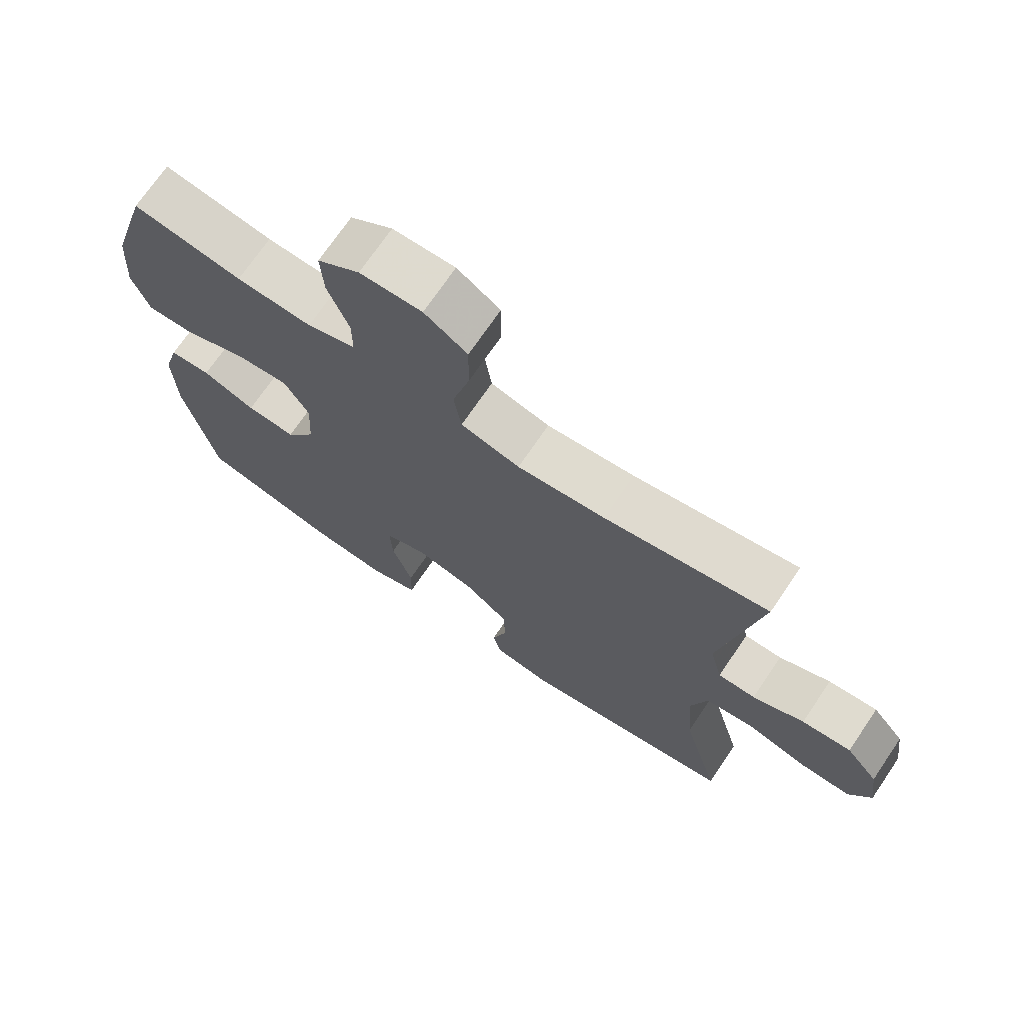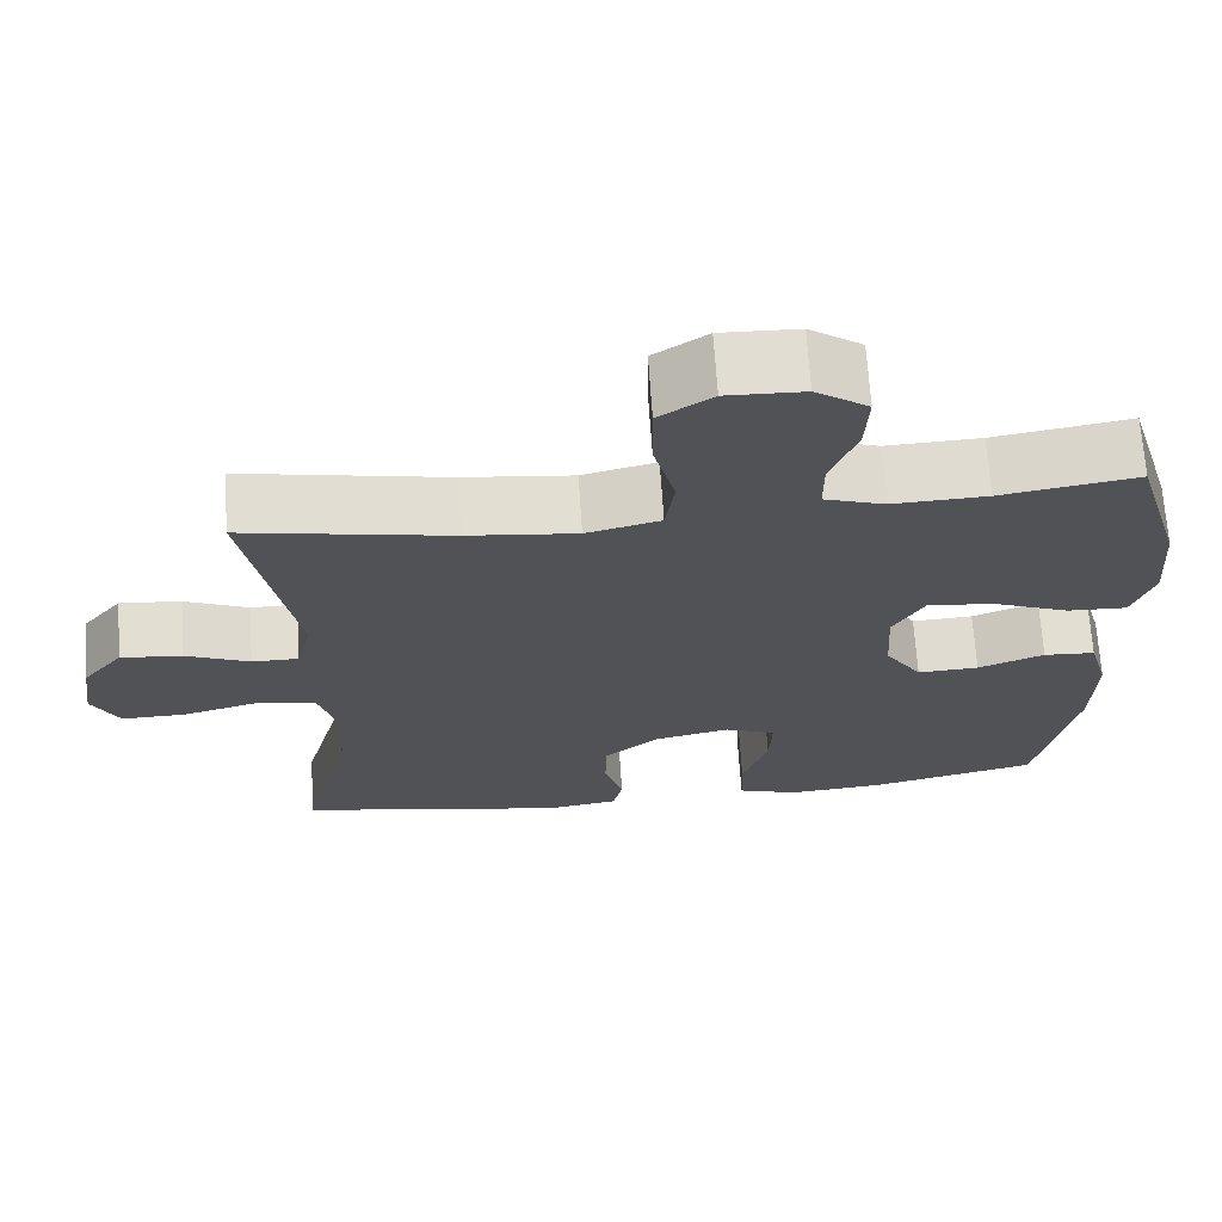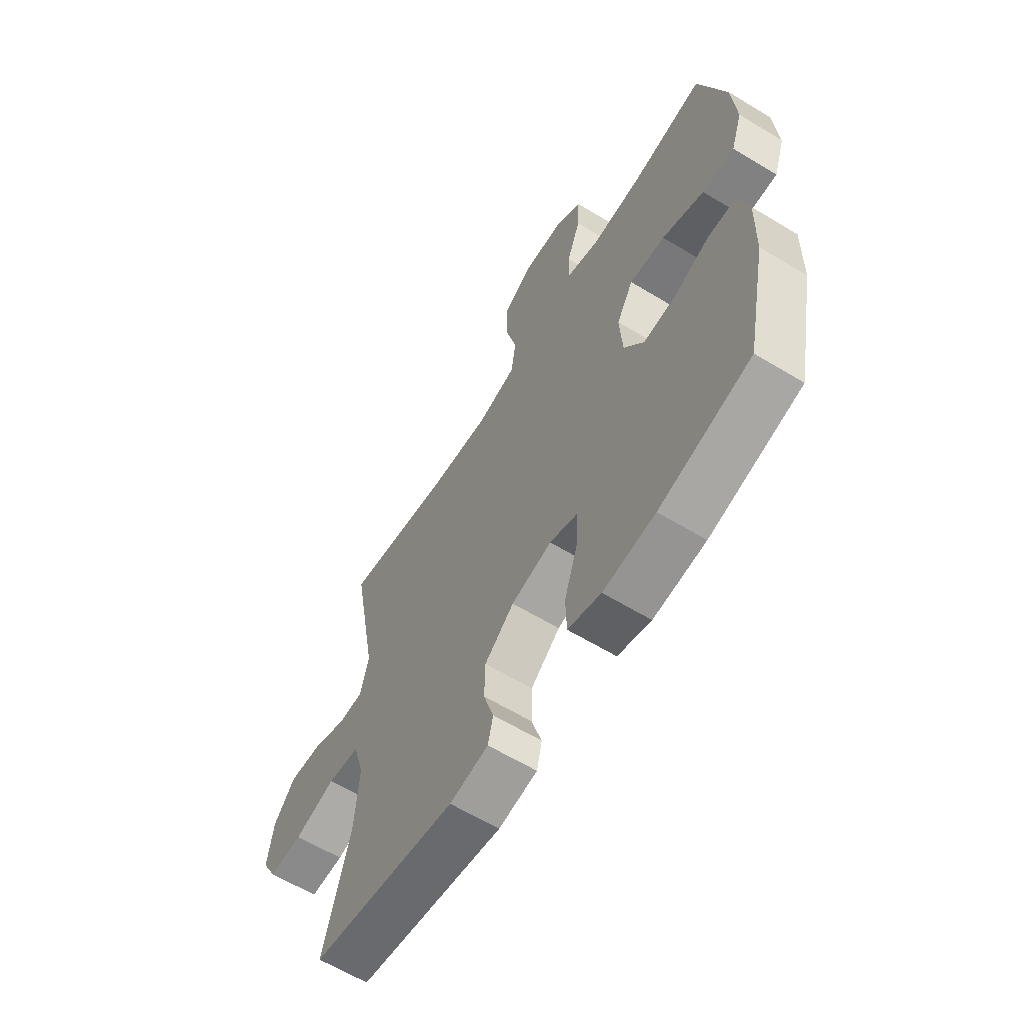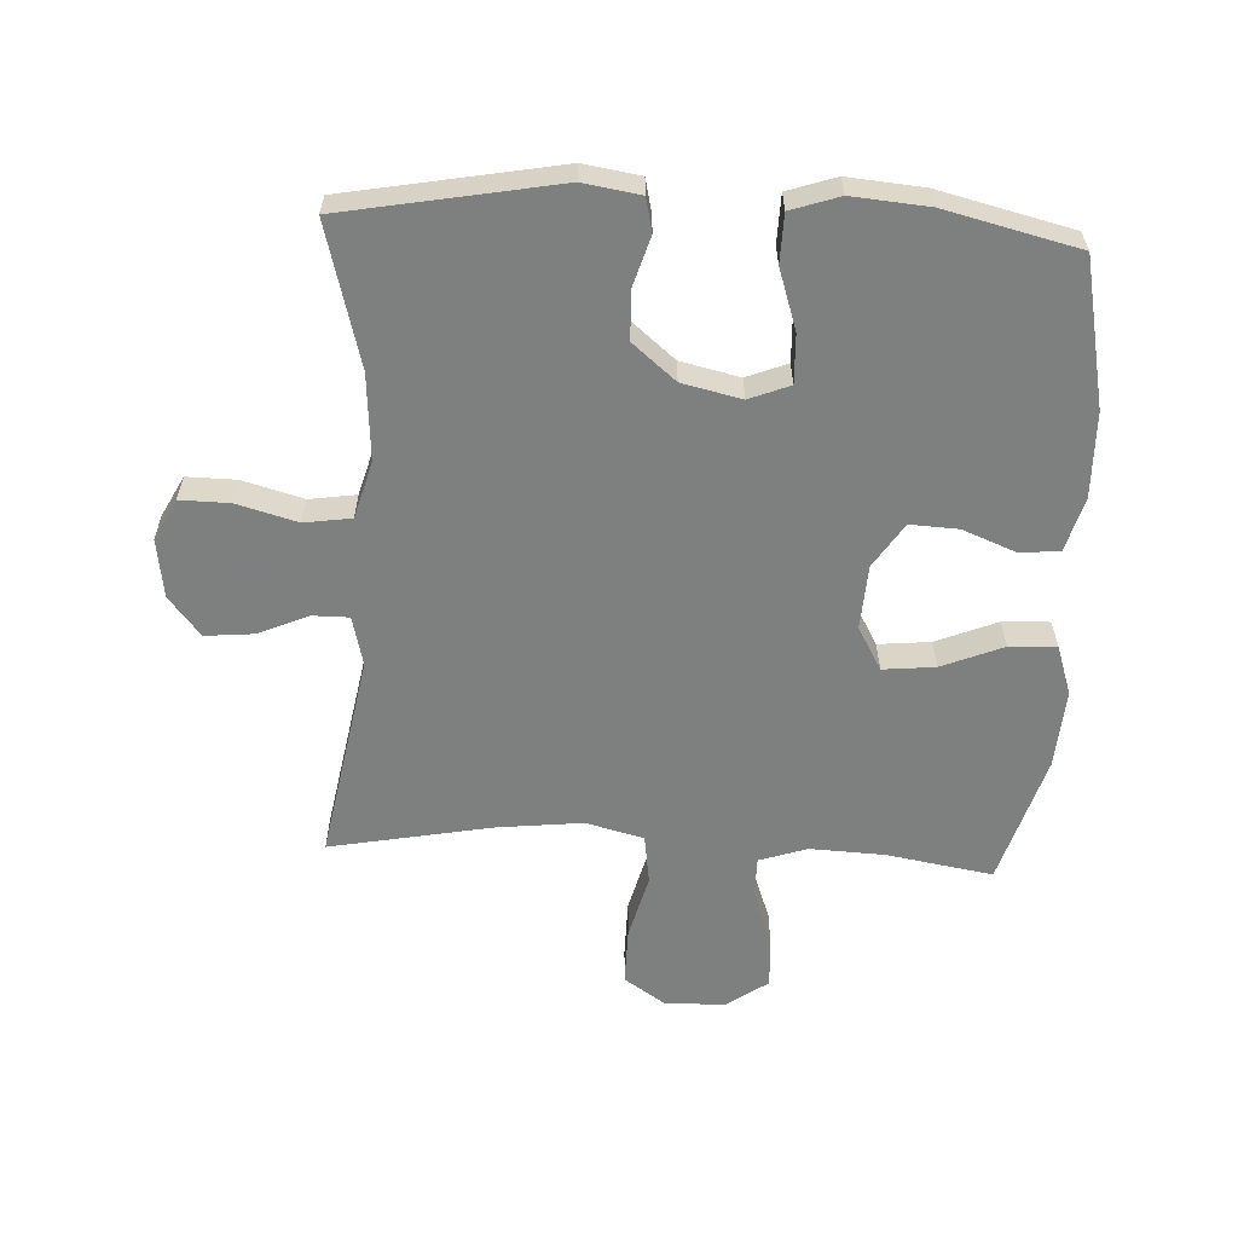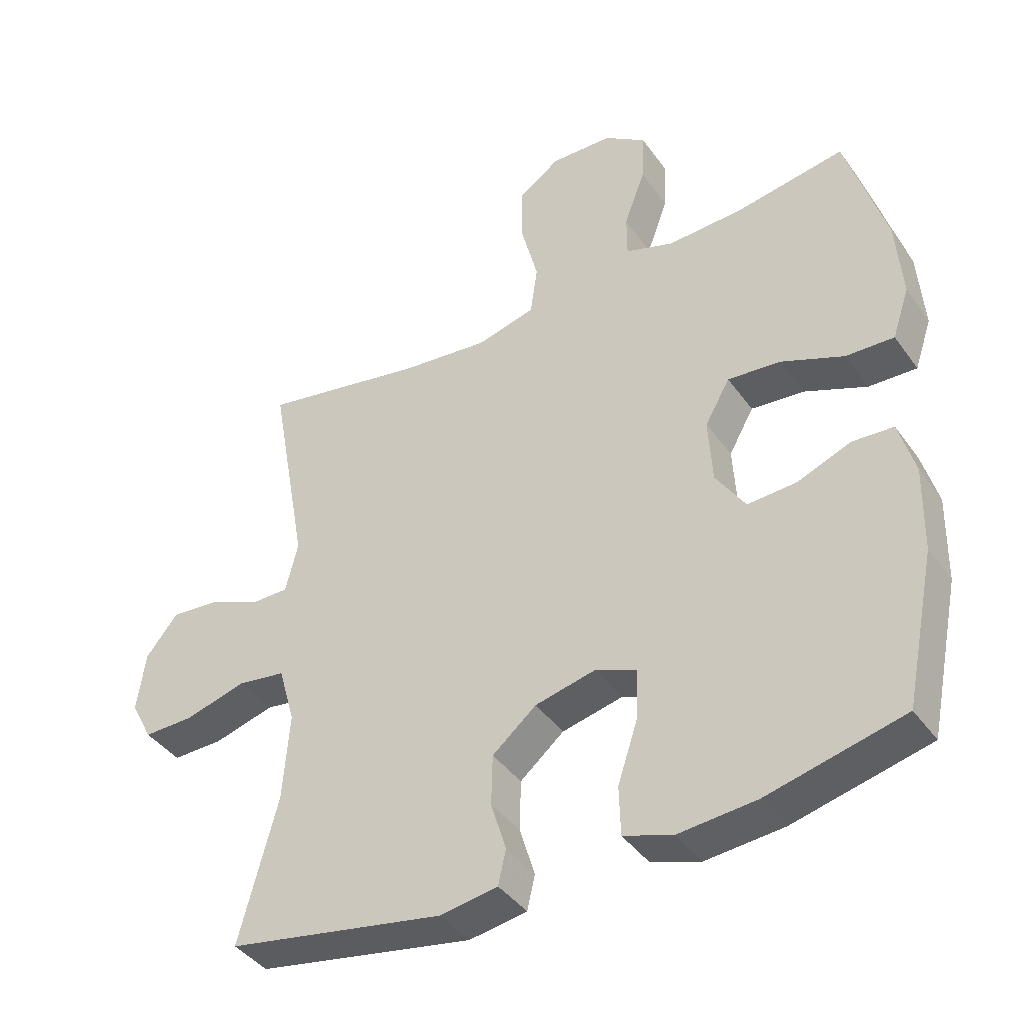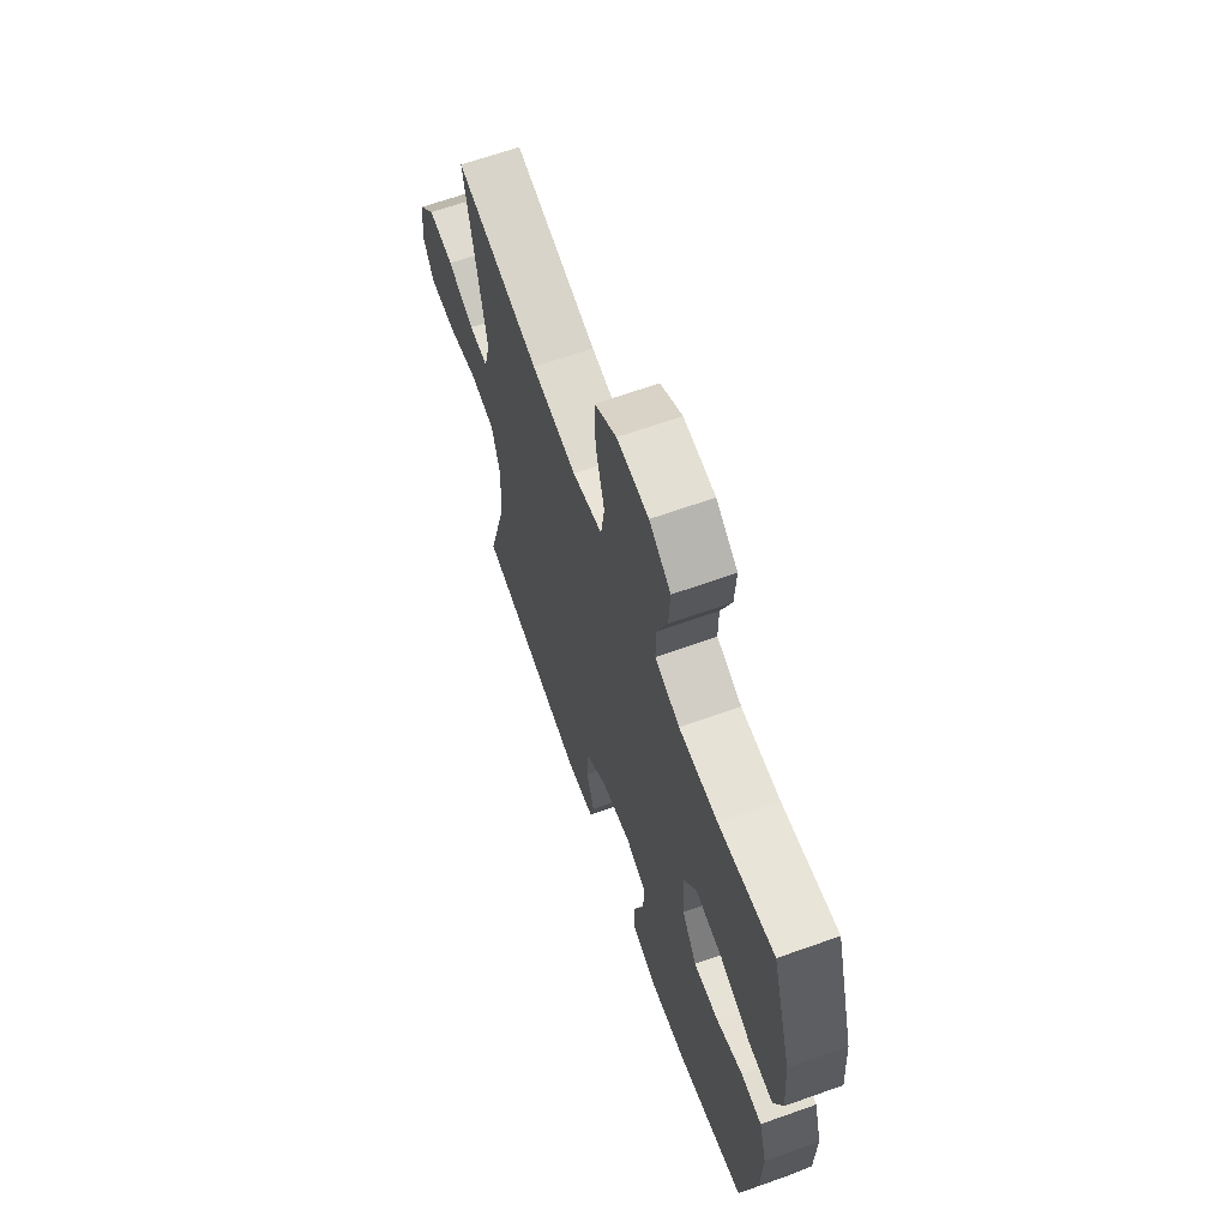
<metadata>
{"format":"obj","ext":"obj","renderer":"f3d","projection":"perspective","resolution":1024,"background":"white","views":[{"elev":71.6,"azim":34.2,"up":"+Z"},{"elev":68.8,"azim":176.2,"up":"+Z"},{"elev":-62.7,"azim":-121.5,"up":"+Z"},{"elev":-59.6,"azim":177.1,"up":"+Y"},{"elev":-40.9,"azim":-147.8,"up":"+Z"},{"elev":65.6,"azim":-109.7,"up":"+Z"}]}
</metadata>
<code>
v -0.5 0.07 0.5
v -0.334 0.07 0.472
v -0.219 0.07 0.467
v -0.145 0.07 0.492
v -0.145 0.07 0.558
v -0.177 0.07 0.645
v -0.181 0.07 0.723
v -0.117 0.07 0.768
v -0.023 0.07 0.771
v 0.042 0.07 0.727
v 0.041 0.07 0.638
v 0.015 0.07 0.537
v 0.026 0.07 0.46
v 0.116 0.07 0.437
v 0.25 0.07 0.452
v 0.5 0.07 0.5
v 0.442 0.07 0.178
v 0.461 0.07 0.101
v 0.518 0.07 0.101
v 0.596 0.07 0.135
v 0.671 0.07 0.142
v 0.72 0.07 0.081
v 0.733 0.07 -0.011
v 0.7 0.07 -0.074
v 0.623 0.07 -0.073
v 0.529 0.07 -0.047
v 0.456 0.07 -0.058
v 0.431 0.07 -0.147
v 0.441 0.07 -0.28
v 0.5 0.07 -0.5
v 0.169 0.07 -0.561
v 0.081 0.07 -0.547
v 0.069 0.07 -0.495
v 0.092 0.07 -0.419
v 0.09 0.07 -0.342
v 0.023 0.07 -0.286
v -0.069 0.07 -0.265
v -0.132 0.07 -0.29
v -0.129 0.07 -0.366
v -0.098 0.07 -0.46
v -0.1 0.07 -0.535
v -0.175 0.07 -0.56
v -0.293 0.07 -0.55
v -0.5 0.07 -0.5
v -0.547 0.07 -0.272
v -0.55 0.07 -0.14
v -0.526 0.07 -0.055
v -0.463 0.07 -0.051
v -0.382 0.07 -0.083
v -0.307 0.07 -0.087
v -0.262 0.07 -0.018
v -0.256 0.07 0.082
v -0.294 0.07 0.149
v -0.375 0.07 0.141
v -0.47 0.07 0.102
v -0.543 0.07 0.099
v -0.569 0.07 0.176
v -0.56 0.07 0.299
v -0.5 0 0.5
v -0.334 0 0.472
v -0.219 0 0.467
v -0.145 0 0.492
v -0.145 0 0.558
v -0.177 0 0.645
v -0.181 0 0.723
v -0.117 0 0.768
v -0.023 0 0.771
v 0.042 0 0.727
v 0.041 0 0.638
v 0.015 0 0.537
v 0.026 0 0.46
v 0.116 0 0.437
v 0.25 0 0.452
v 0.5 0 0.5
v 0.442 0 0.178
v 0.461 0 0.101
v 0.518 0 0.101
v 0.596 0 0.135
v 0.671 0 0.142
v 0.72 0 0.081
v 0.733 0 -0.011
v 0.7 0 -0.074
v 0.623 0 -0.073
v 0.529 0 -0.047
v 0.456 0 -0.058
v 0.431 0 -0.147
v 0.441 0 -0.28
v 0.5 0 -0.5
v 0.169 0 -0.561
v 0.081 0 -0.547
v 0.069 0 -0.495
v 0.092 0 -0.419
v 0.09 0 -0.342
v 0.023 0 -0.286
v -0.069 0 -0.265
v -0.132 0 -0.29
v -0.129 0 -0.366
v -0.098 0 -0.46
v -0.1 0 -0.535
v -0.175 0 -0.56
v -0.293 0 -0.55
v -0.5 0 -0.5
v -0.547 0 -0.272
v -0.55 0 -0.14
v -0.526 0 -0.055
v -0.463 0 -0.051
v -0.382 0 -0.083
v -0.307 0 -0.087
v -0.262 0 -0.018
v -0.256 0 0.082
v -0.294 0 0.149
v -0.375 0 0.141
v -0.47 0 0.102
v -0.543 0 0.099
v -0.569 0 0.176
v -0.56 0 0.299
f 58 1 2
f 57 58 2
f 56 57 2
f 55 56 2
f 54 55 2
f 53 54 2 3
f 52 53 3 4
f 51 52 4
f 47 48 49
f 46 47 49
f 45 46 49
f 44 45 49
f 43 44 49
f 42 43 49
f 41 42 49
f 40 41 49
f 39 40 49
f 38 39 49 50
f 37 38 50 51
f 32 33 34
f 31 32 34
f 30 31 34
f 29 30 34
f 28 29 34 35
f 27 28 35 36
f 24 25 26
f 23 24 26
f 22 23 26
f 21 22 26
f 20 21 26
f 19 20 26
f 18 19 26 27
f 37 51 4
f 36 37 4
f 27 36 4
f 18 27 4
f 17 18 4
f 10 11 12
f 9 10 12
f 8 9 12
f 7 8 12
f 6 7 12
f 5 6 12
f 5 12 13
f 4 5 13
f 17 4 13 14
f 15 16 17
f 14 15 17
f 60 59 116
f 60 116 115
f 60 115 114
f 60 114 113
f 60 113 112
f 61 60 112 111
f 62 61 111 110
f 62 110 109
f 107 106 105
f 107 105 104
f 107 104 103
f 107 103 102
f 107 102 101
f 107 101 100
f 107 100 99
f 107 99 98
f 107 98 97
f 108 107 97 96
f 109 108 96 95
f 92 91 90
f 92 90 89
f 92 89 88
f 92 88 87
f 93 92 87 86
f 94 93 86 85
f 84 83 82
f 84 82 81
f 84 81 80
f 84 80 79
f 84 79 78
f 84 78 77
f 85 84 77 76
f 62 109 95
f 62 95 94
f 62 94 85
f 62 85 76
f 62 76 75
f 70 69 68
f 70 68 67
f 70 67 66
f 70 66 65
f 70 65 64
f 70 64 63
f 71 70 63
f 71 63 62
f 72 71 62 75
f 75 74 73
f 75 73 72
f 1 59 60 2
f 2 60 61 3
f 3 61 62 4
f 4 62 63 5
f 5 63 64 6
f 6 64 65 7
f 7 65 66 8
f 8 66 67 9
f 9 67 68 10
f 10 68 69 11
f 11 69 70 12
f 12 70 71 13
f 13 71 72 14
f 14 72 73 15
f 15 73 74 16
f 16 74 75 17
f 17 75 76 18
f 18 76 77 19
f 19 77 78 20
f 20 78 79 21
f 21 79 80 22
f 22 80 81 23
f 23 81 82 24
f 24 82 83 25
f 25 83 84 26
f 26 84 85 27
f 27 85 86 28
f 28 86 87 29
f 29 87 88 30
f 30 88 89 31
f 31 89 90 32
f 32 90 91 33
f 33 91 92 34
f 34 92 93 35
f 35 93 94 36
f 36 94 95 37
f 37 95 96 38
f 38 96 97 39
f 39 97 98 40
f 40 98 99 41
f 41 99 100 42
f 42 100 101 43
f 43 101 102 44
f 44 102 103 45
f 45 103 104 46
f 46 104 105 47
f 47 105 106 48
f 48 106 107 49
f 49 107 108 50
f 50 108 109 51
f 51 109 110 52
f 52 110 111 53
f 53 111 112 54
f 54 112 113 55
f 55 113 114 56
f 56 114 115 57
f 57 115 116 58
f 58 116 59 1

</code>
